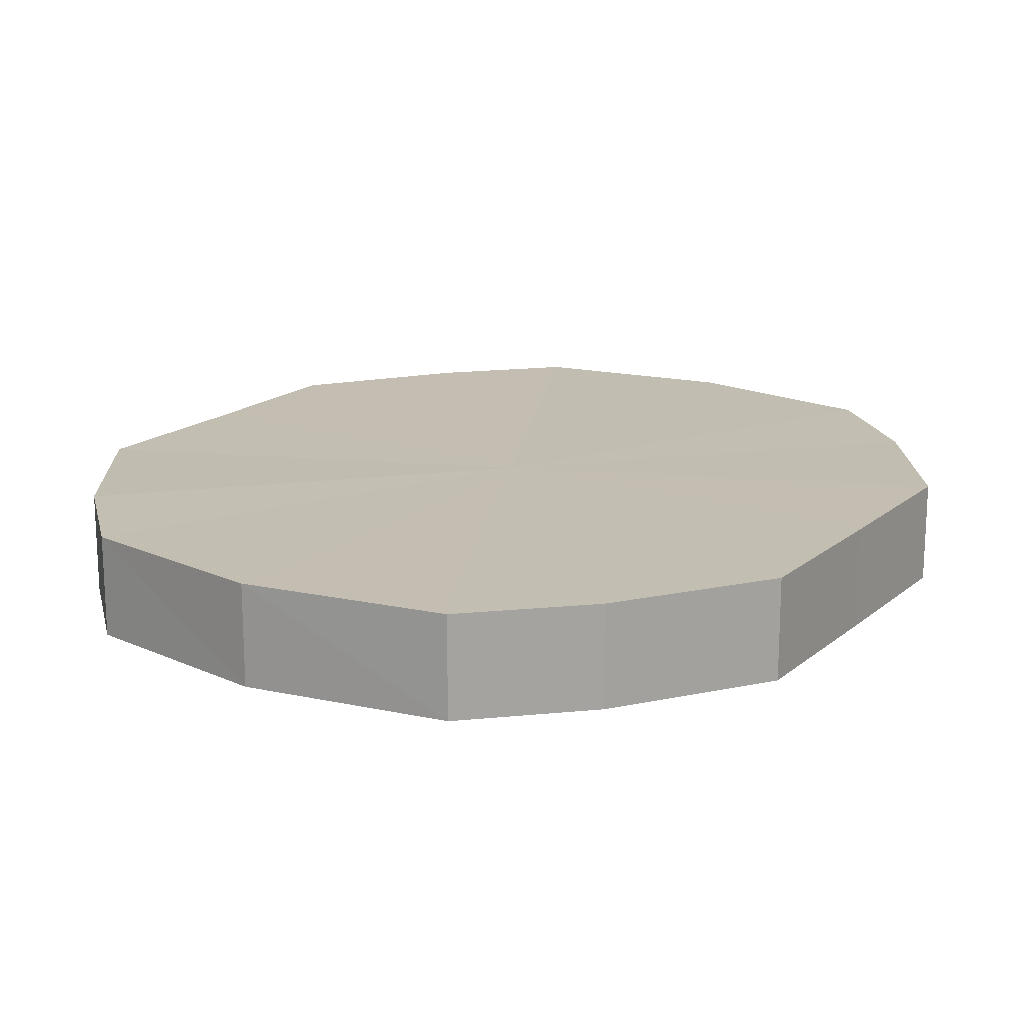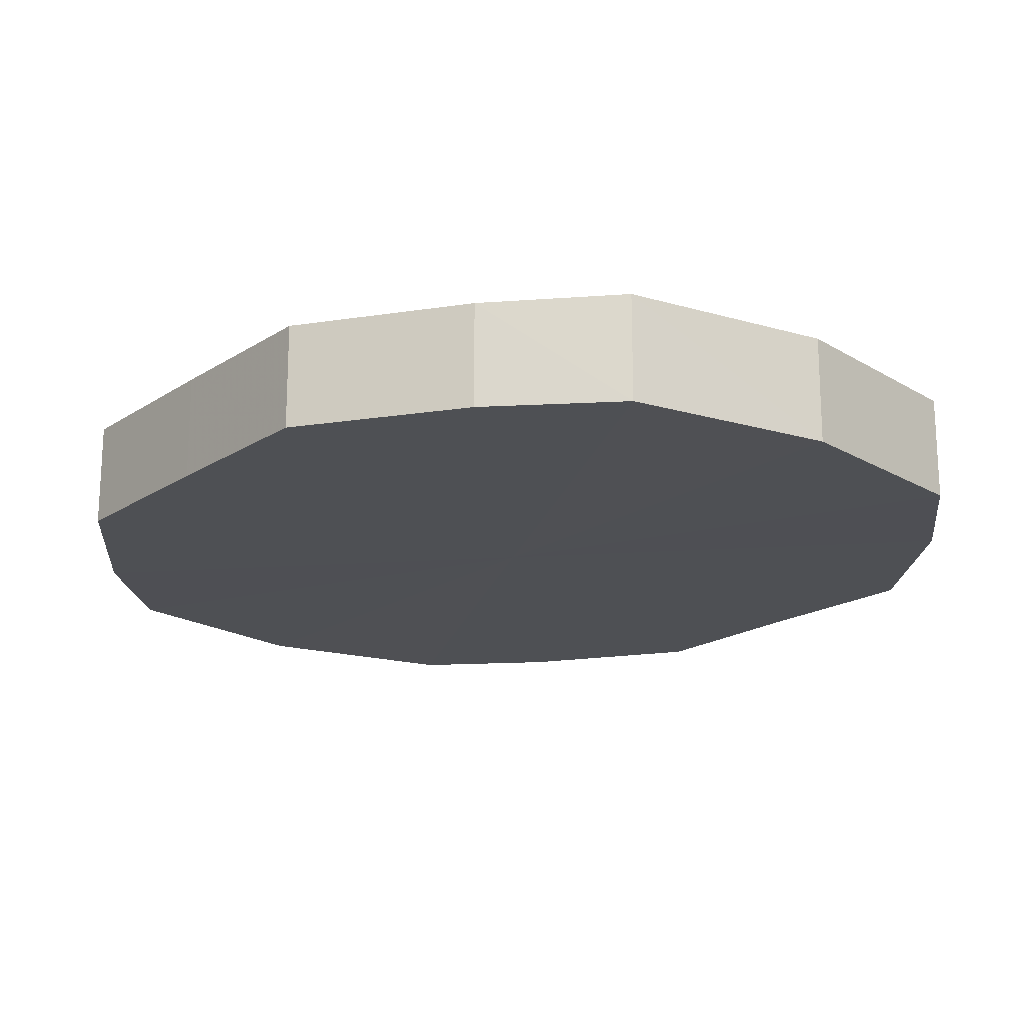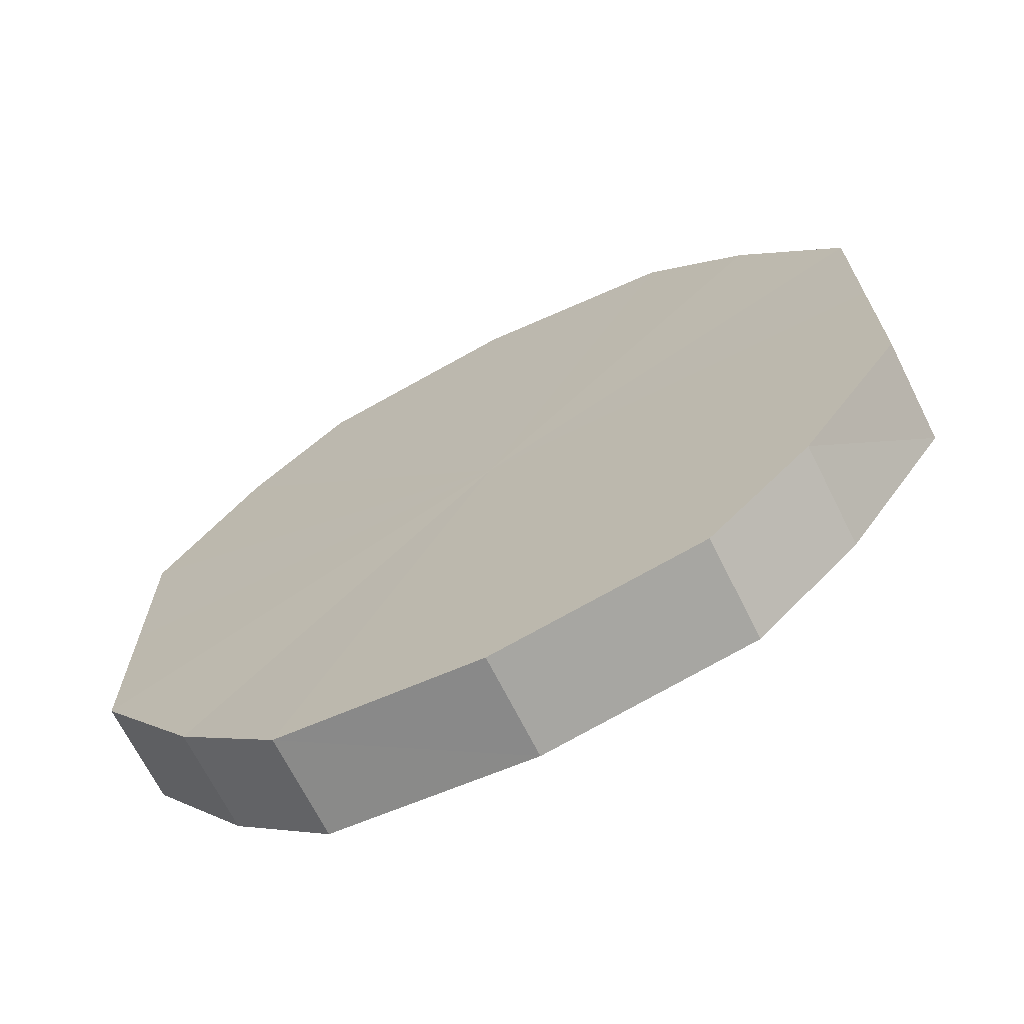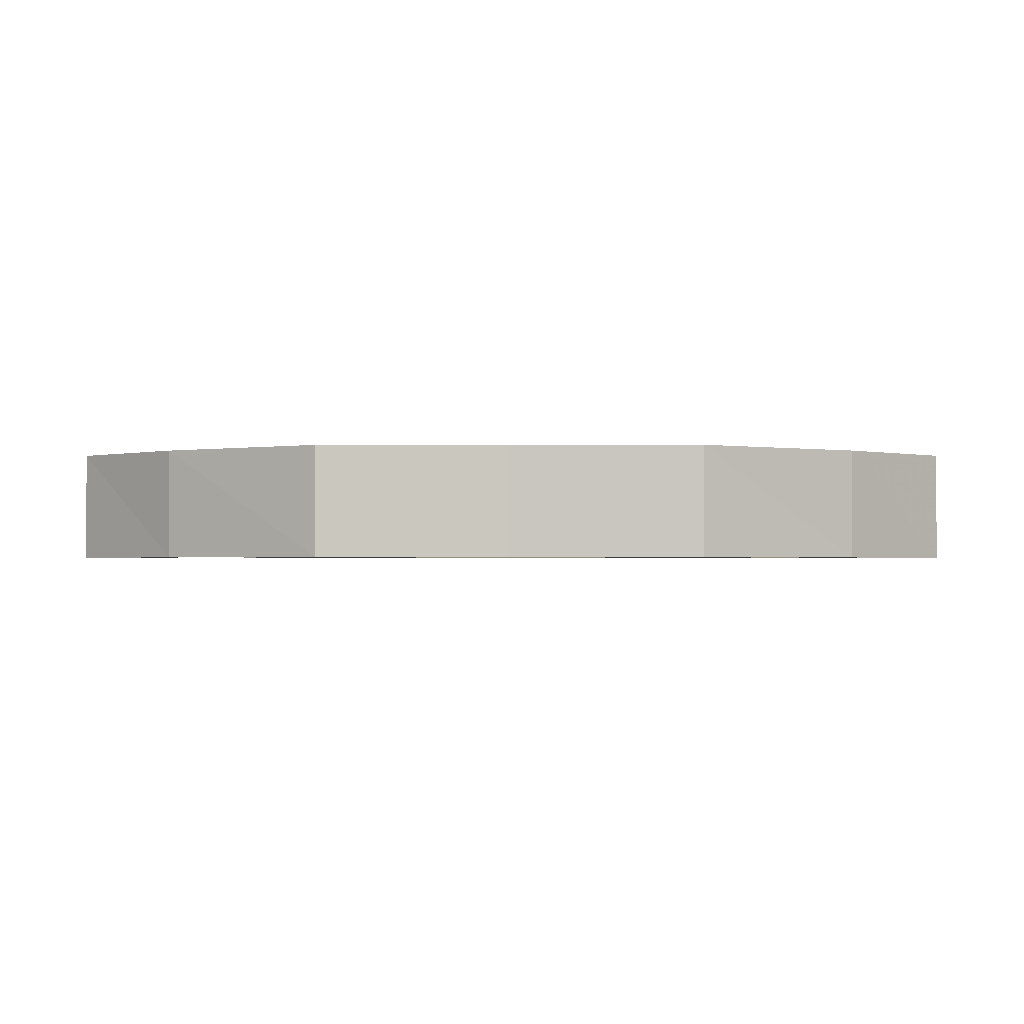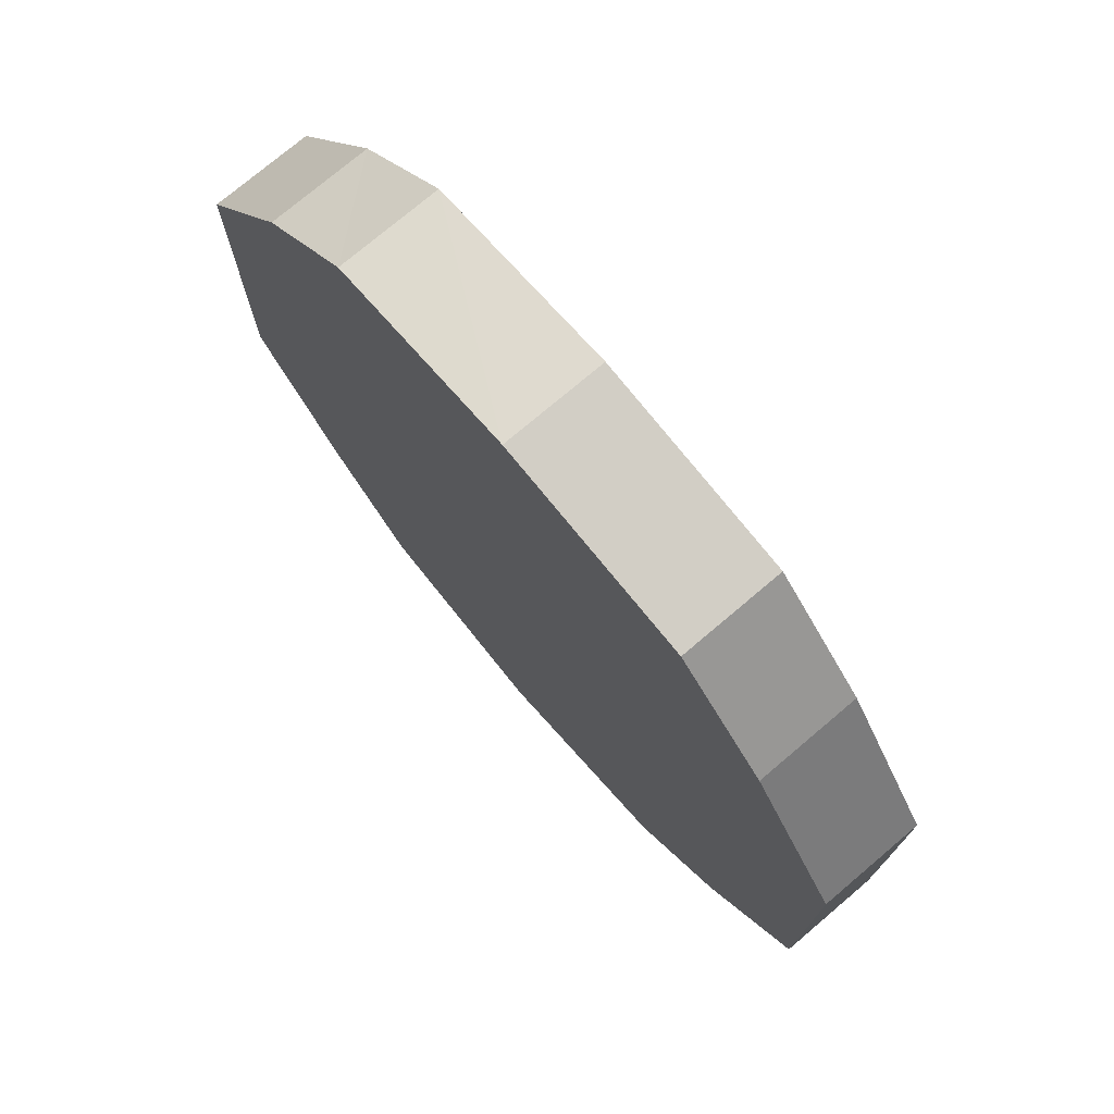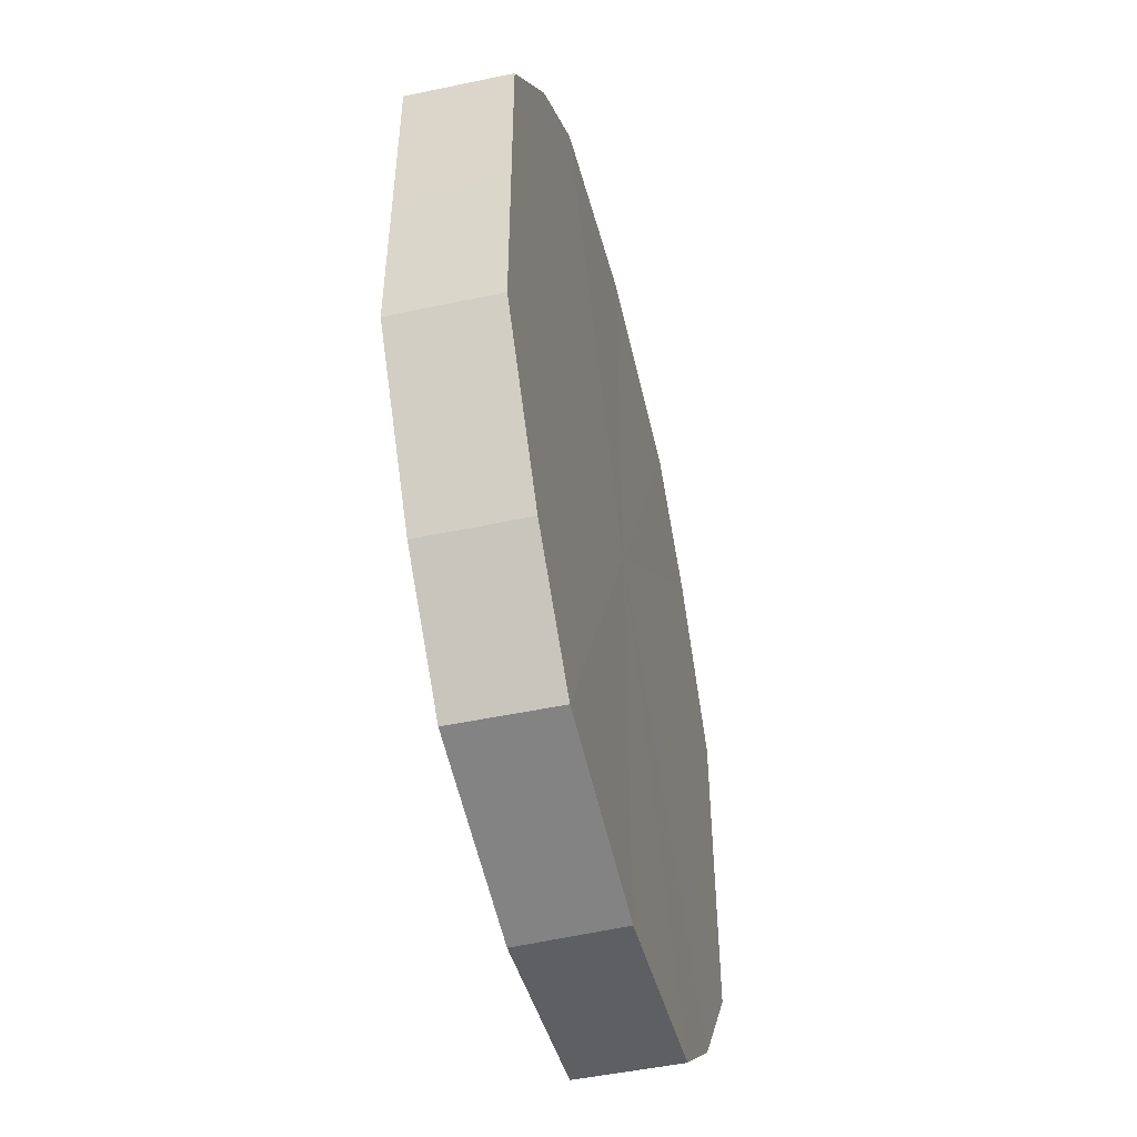
<metadata>
{"format":"obj","ext":"obj","renderer":"f3d","projection":"perspective","resolution":1024,"background":"white","views":[{"elev":17.2,"azim":32.7,"up":"+Y"},{"elev":-18.8,"azim":141.2,"up":"+Y"},{"elev":-69.3,"azim":26.8,"up":"+Z"},{"elev":-1.2,"azim":-89.7,"up":"+Y"},{"elev":75.3,"azim":-130.3,"up":"+Z"},{"elev":-51.5,"azim":103.7,"up":"+Z"}]}
</metadata>
<code>
o 2932
v 2211 1888 8.035
v 2211 1888 8.052
v 2211 1888 8.035
v 2211 1888 8.067
v 2211 1888 8.052
v 2211 1888 8.018
v 2211 1888 8.018
v 2211 1888 8.077
v 2211 1888 8.067
v 2211 1888 8.003
v 2211 1888 8.003
v 2211 1888 8.08
v 2211 1888 8.077
v 2211 1888 7.993
v 2211 1888 7.993
v 2211 1888 8.077
v 2211 1888 8.08
v 2211 1888 7.99
v 2211 1888 7.99
v 2211 1888 8.067
v 2211 1888 8.077
v 2211 1888 7.993
v 2211 1888 7.993
v 2211 1888 8.052
v 2211 1888 8.067
v 2211 1888 8.003
v 2211 1888 8.003
v 2211 1888 8.035
v 2211 1888 8.052
v 2211 1888 8.018
v 2211 1888 8.018
v 2211 1888 8.035
v 2211 1888 8.035
v 2211 1888 8.052
v 2211 1888 8.052
v 2211 1888 8.067
v 2211 1888 8.067
v 2211 1888 8.018
v 2211 1888 8.035
v 2211 1888 8.003
v 2211 1888 8.018
v 2211 1888 8.077
v 2211 1888 8.077
v 2211 1888 7.993
v 2211 1888 8.003
v 2211 1888 7.99
v 2211 1888 7.993
v 2211 1888 8.08
v 2211 1888 8.08
v 2211 1888 7.993
v 2211 1888 7.99
v 2211 1888 8.003
v 2211 1888 7.993
v 2211 1888 8.077
v 2211 1888 8.077
v 2211 1888 8.018
v 2211 1888 8.003
v 2211 1888 8.035
v 2211 1888 8.018
v 2211 1888 8.067
v 2211 1888 8.067
v 2211 1888 8.052
v 2211 1888 8.035
v 2211 1888 8.052
v 2211 1888 8.035
v 2211 1888 8.052
v 2211 1888 8.035
v 2211 1888 8.067
v 2211 1888 8.018
v 2211 1888 8.077
v 2211 1888 8.003
v 2211 1888 8.08
v 2211 1888 7.993
v 2211 1888 8.077
v 2211 1888 7.99
v 2211 1888 8.067
v 2211 1888 7.993
v 2211 1888 8.052
v 2211 1888 8.003
v 2211 1888 8.035
v 2211 1888 8.018
v 2211 1888 8.035
v 2211 1888 8.035
v 2211 1888 8.052
v 2211 1888 8.018
v 2211 1888 8.067
v 2211 1888 8.003
v 2211 1888 8.077
v 2211 1888 7.993
v 2211 1888 8.08
v 2211 1888 7.99
v 2211 1888 8.077
v 2211 1888 7.993
v 2211 1888 8.067
v 2211 1888 8.003
v 2211 1888 8.052
v 2211 1888 8.018
v 2211 1888 8.035
f 1 2 3
f 2 4 5
f 6 1 7
f 4 8 9
f 10 6 11
f 8 12 13
f 14 10 15
f 12 16 17
f 18 14 19
f 16 20 21
f 22 18 23
f 20 24 25
f 26 22 27
f 24 28 29
f 30 26 31
f 28 30 32
f 33 34 35
f 35 36 37
f 38 39 33
f 40 41 38
f 37 42 43
f 44 45 40
f 46 47 44
f 43 48 49
f 50 51 46
f 52 53 50
f 49 54 55
f 56 57 52
f 58 59 56
f 55 60 61
f 62 63 58
f 61 64 62
f 65 66 67
f 65 68 66
f 65 67 69
f 65 70 68
f 65 69 71
f 65 72 70
f 65 71 73
f 65 74 72
f 65 73 75
f 65 76 74
f 65 75 77
f 65 78 76
f 65 77 79
f 65 80 78
f 65 79 81
f 65 81 80
f 82 83 84
f 82 85 83
f 82 84 86
f 82 87 85
f 82 86 88
f 82 89 87
f 82 88 90
f 82 91 89
f 82 90 92
f 82 93 91
f 82 92 94
f 82 95 93
f 82 94 96
f 82 97 95
f 82 96 98
f 82 98 97

</code>
